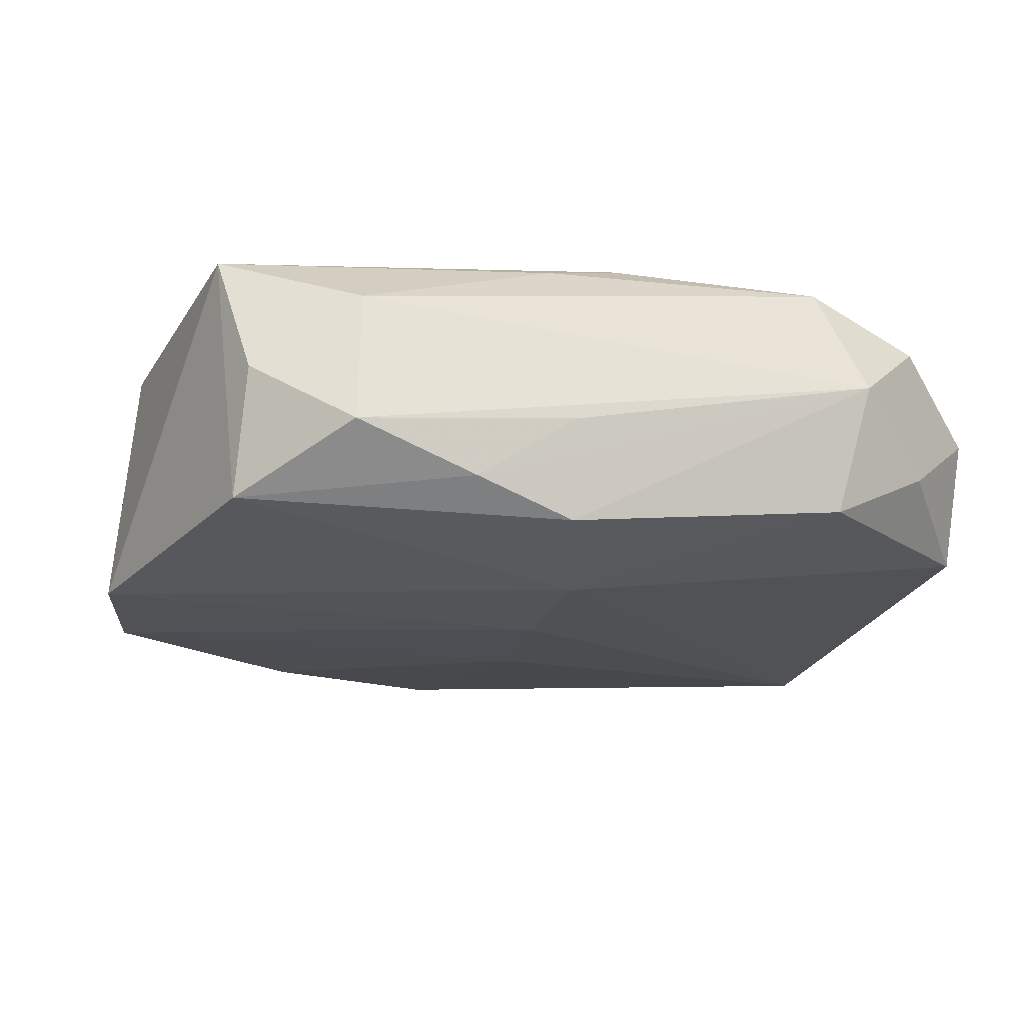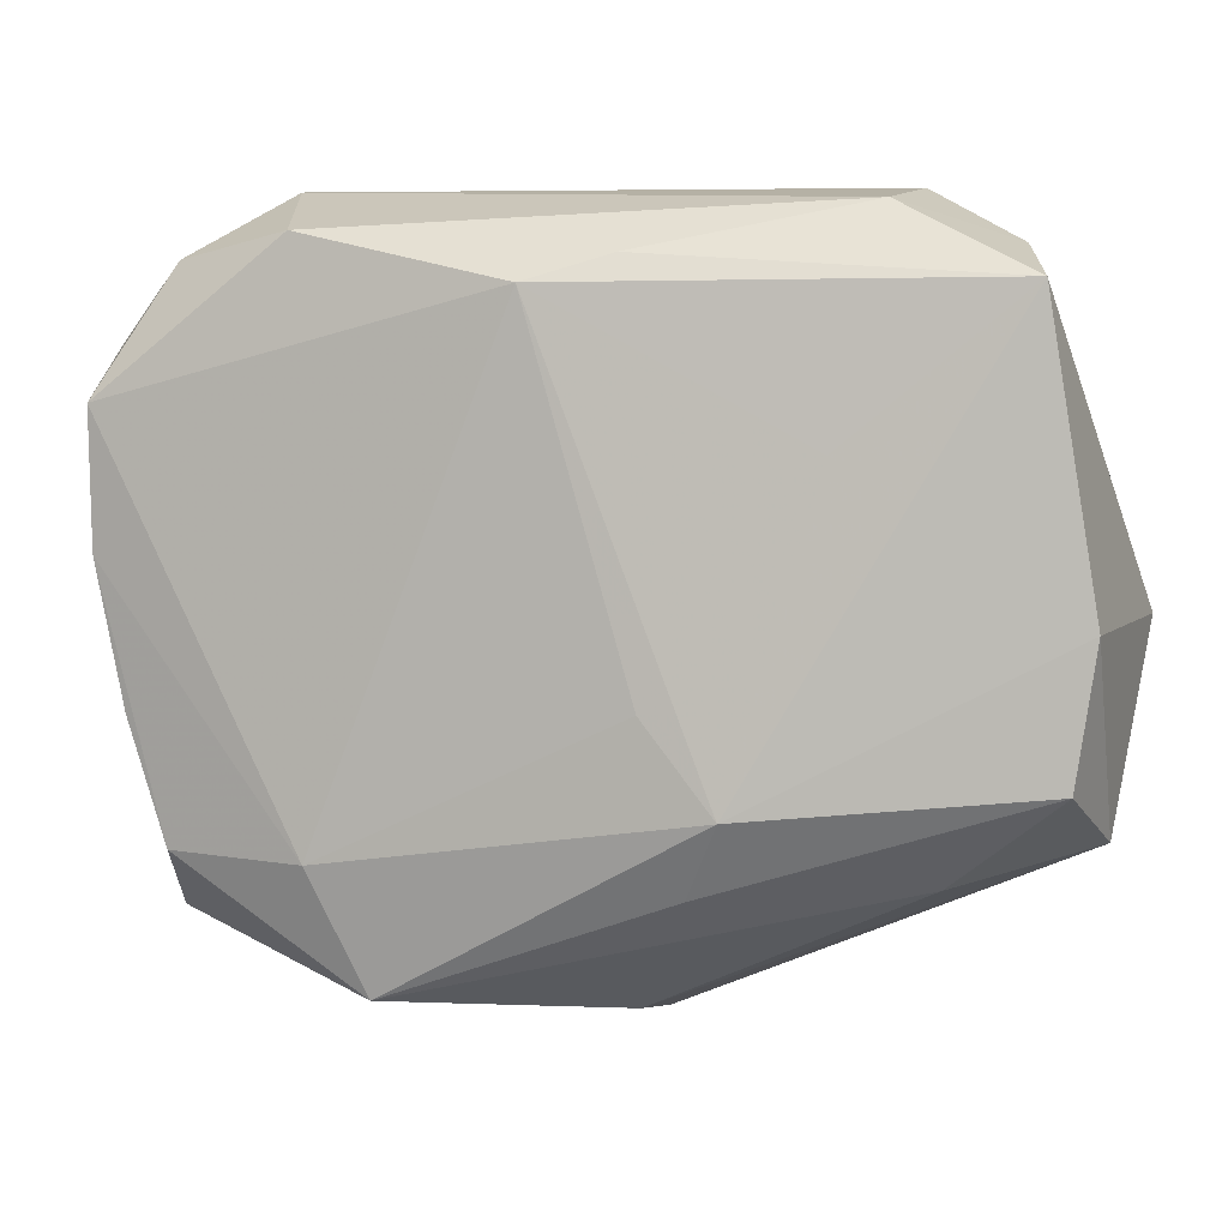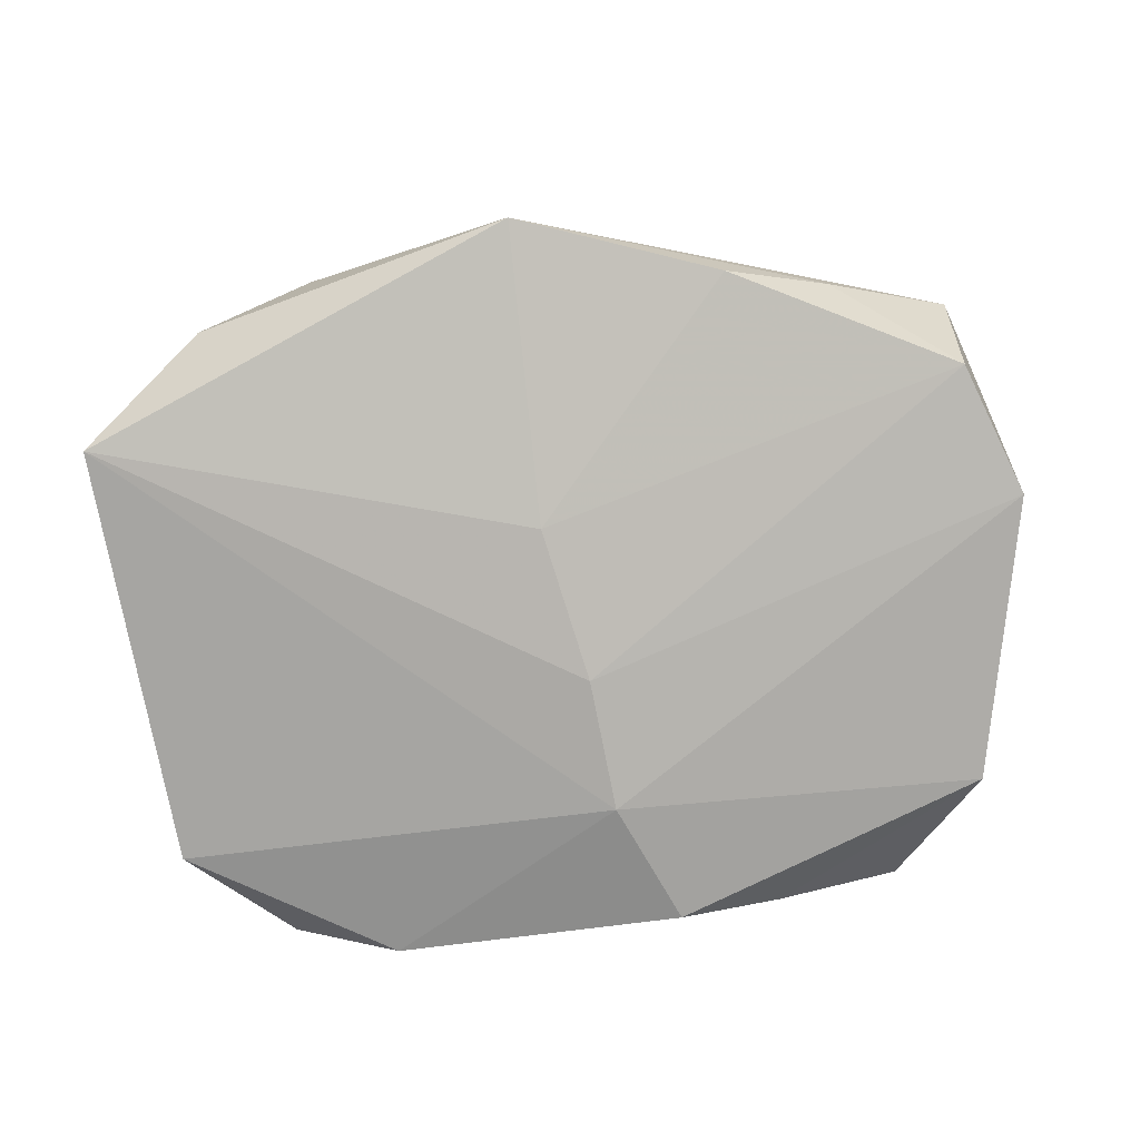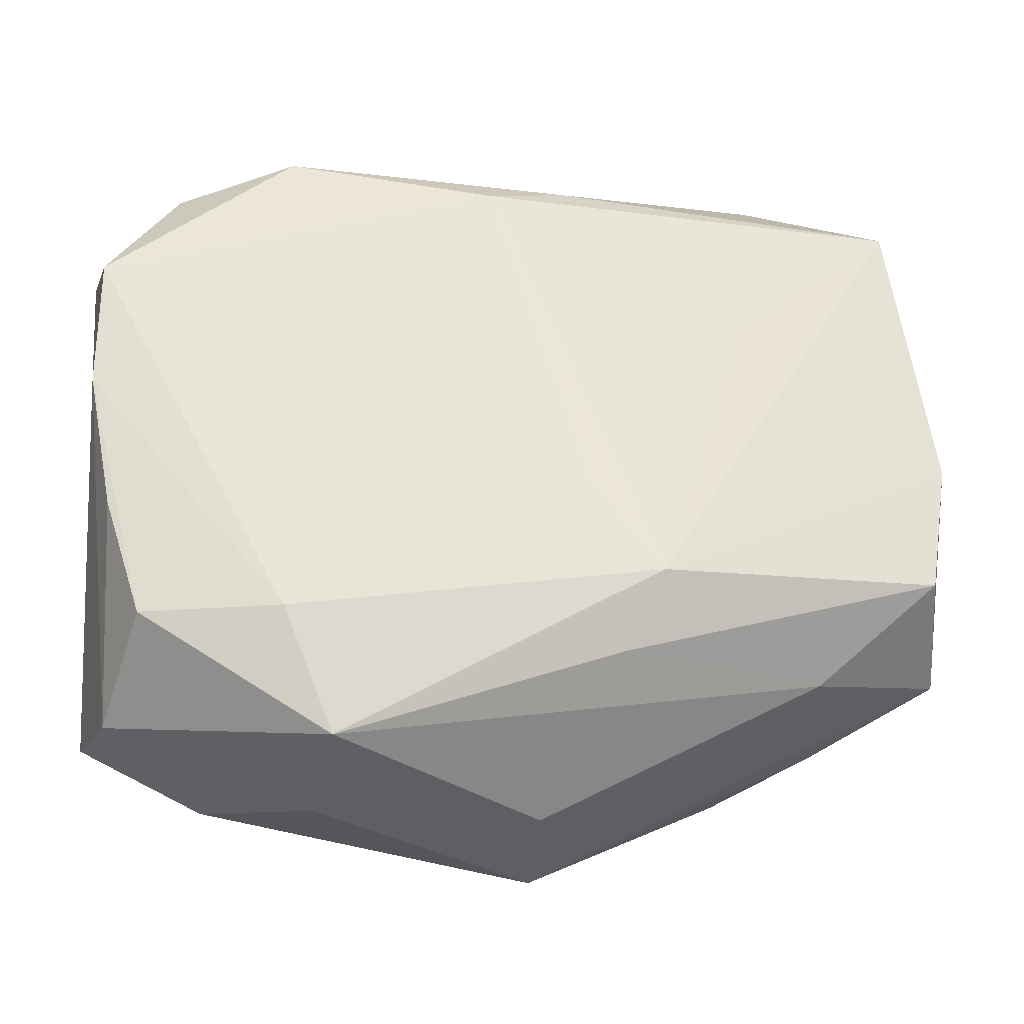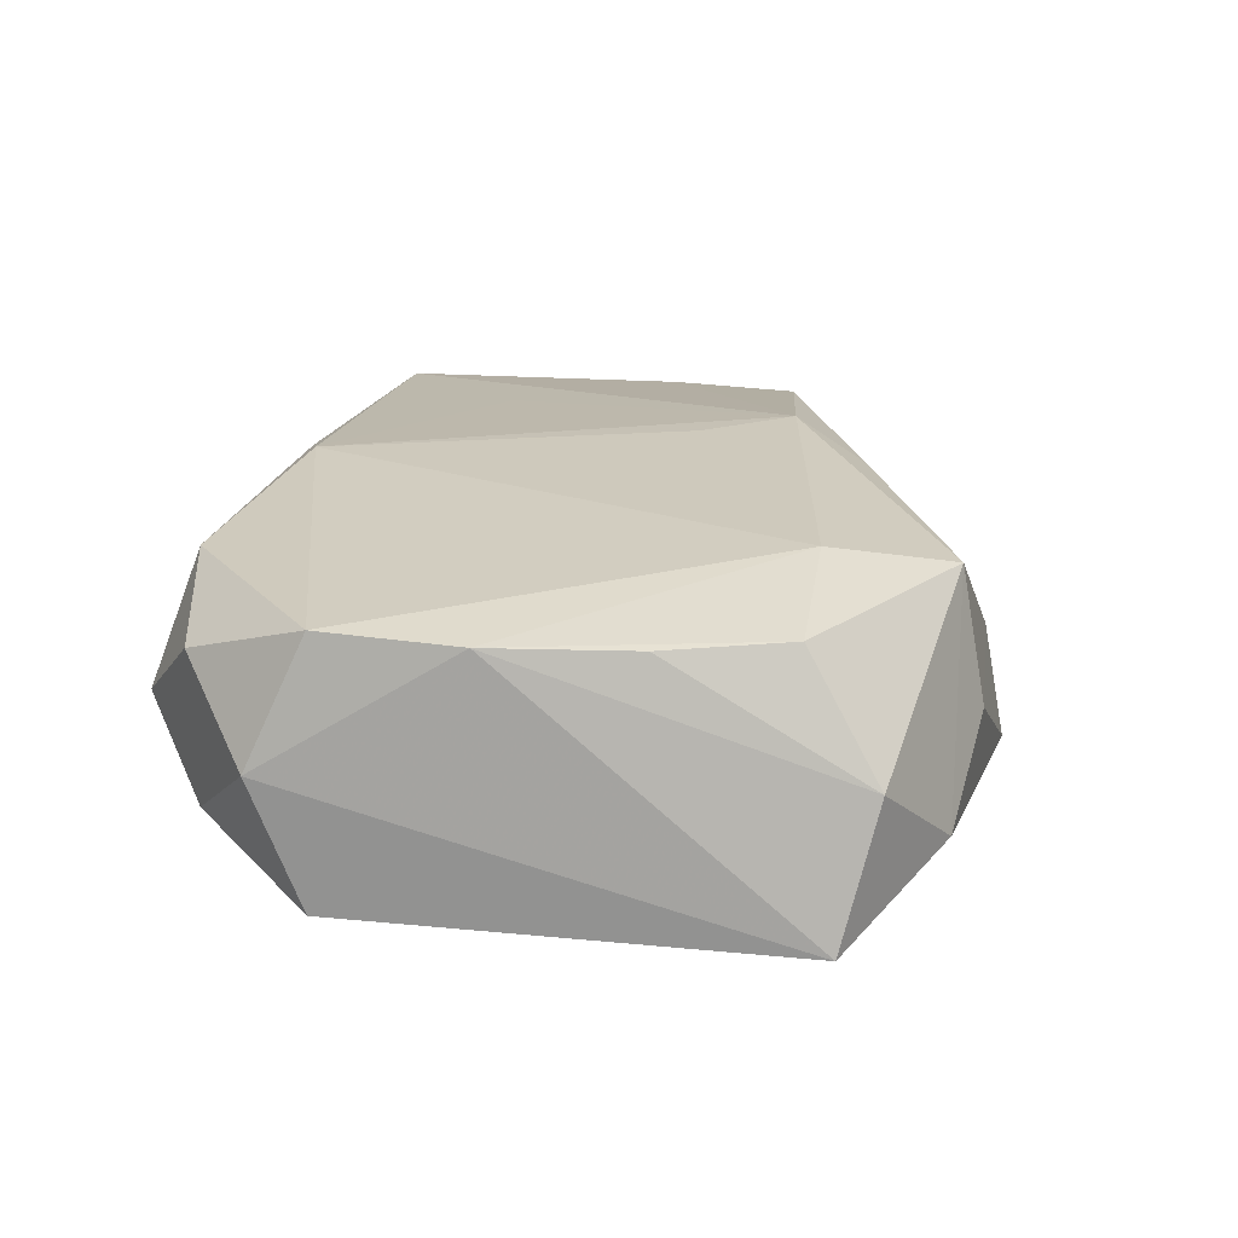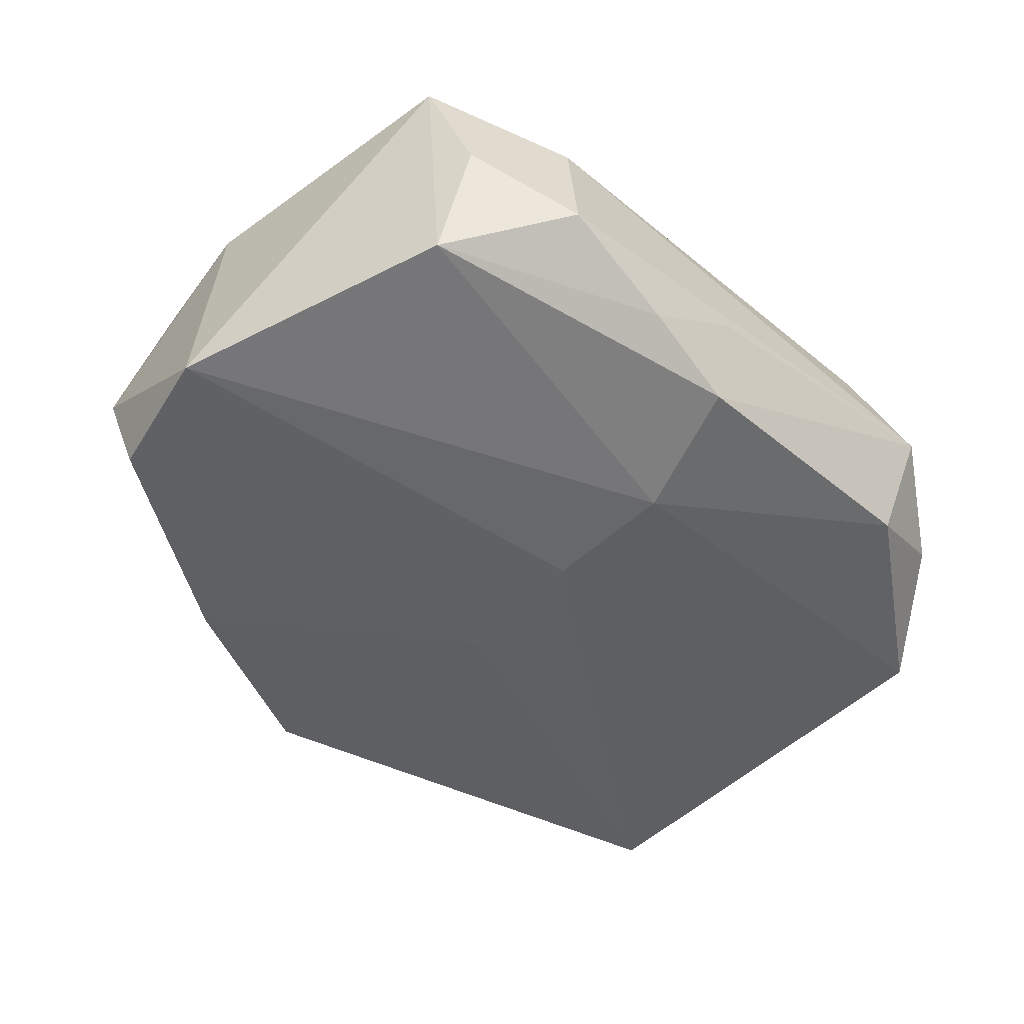
<metadata>
{"format":"obj","ext":"obj","renderer":"f3d","projection":"perspective","resolution":1024,"background":"white","views":[{"elev":-22.0,"azim":164.1,"up":"+Z"},{"elev":4.7,"azim":16.4,"up":"+Y"},{"elev":-79.7,"azim":12.9,"up":"+Z"},{"elev":-29.8,"azim":-3.7,"up":"+Y"},{"elev":22.5,"azim":-81.4,"up":"+Z"},{"elev":-50.1,"azim":136.6,"up":"+Z"}]}
</metadata>
<code>
v -0.0273 0.02169 -0.003615
v -0.001533 0.02004 0.01294
v 0.02124 0.02685 -0.006212
v -0.01254 -0.02715 0.01085
v 0.02077 0.0255 0.004702
v 0.02446 -0.01903 0.00405
v 0.02884 0.0228 -0.00106
v -0.02723 -0.01774 0.01072
v -0.03414 0.01652 0.002353
v -0.02076 0.02685 0.001666
v -0.02717 0.02203 0.007713
v 0.004583 0.02197 0.01094
v -0.01643 -0.01791 0.01294
v 0.01168 0.02596 -0.009366
v -0.03222 0.01243 0.01165
v 0.0008735 0.01472 -0.01357
v -0.03019 -0.008539 0.01073
v 0.001142 0.004403 -0.01362
v -0.03402 0.01279 -0.007309
v 0.03477 -0.001875 0.007903
v 0.002842 -0.03073 -0.008745
v 0.004023 0.02683 -0.004125
v 0.003869 0.0249 -0.01176
v 0.01814 0.009211 0.0109
v 0.03322 -0.01204 0.007991
v 0.0001112 -0.00764 -0.01256
v 0.03462 -0.01631 -0.001543
v 0.01164 -0.01391 0.01274
v 0.008862 -0.01951 0.01018
v 0.0178 -0.02332 -0.0104
v -0.0178 0.02369 0.01118
v 0.003135 -0.02902 0.0001222
v -0.03006 -0.02319 0.00196
v 0.02906 0.0195 -0.01061
v -0.01401 -0.02908 0.001058
v -0.01891 0.02383 -0.008165
v 0.03381 -0.01258 -0.0114
v -0.02282 -0.02739 -0.004262
v -0.03299 -0.02071 -0.008281
v 0.03622 -0.001944 -0.01165
v -0.03225 0.002188 0.01114
v 0.006402 -0.007193 0.01294
v 0.03133 0.0202 0.008708
v 0.02554 -0.0203 -0.006458
f 40 43 20
f 20 43 28
f 34 43 40
f 40 20 27
f 27 37 40
f 40 37 18
f 39 21 38
f 33 41 39
f 39 38 33
f 33 38 4
f 13 4 28
f 10 23 36
f 39 41 9
f 9 19 39
f 10 5 3
f 3 22 10
f 28 43 24
f 43 5 12
f 25 20 28
f 25 27 20
f 21 27 32
f 16 34 40
f 40 18 16
f 23 34 16
f 16 36 23
f 19 36 16
f 39 19 16
f 16 18 39
f 35 38 21
f 4 38 35
f 21 32 35
f 35 32 4
f 8 13 41
f 8 33 4
f 4 13 8
f 10 36 1
f 1 36 19
f 19 9 1
f 14 34 23
f 14 3 34
f 22 3 14
f 14 23 10
f 10 22 14
f 7 5 43
f 7 3 5
f 43 34 7
f 34 3 7
f 28 4 29
f 29 25 28
f 27 25 6
f 6 32 27
f 4 32 6
f 6 29 4
f 25 29 6
f 37 27 44
f 44 30 37
f 44 27 21
f 21 30 44
f 39 18 26
f 26 30 21
f 26 18 37
f 37 30 26
f 26 21 39
f 2 24 43
f 43 12 2
f 28 24 2
f 31 5 10
f 31 12 5
f 31 2 12
f 41 33 17
f 17 8 41
f 33 8 17
f 42 13 28
f 28 2 42
f 42 2 13
f 15 9 41
f 41 13 15
f 2 31 15
f 13 2 15
f 11 31 10
f 10 1 11
f 11 1 9
f 9 15 11
f 11 15 31

</code>
